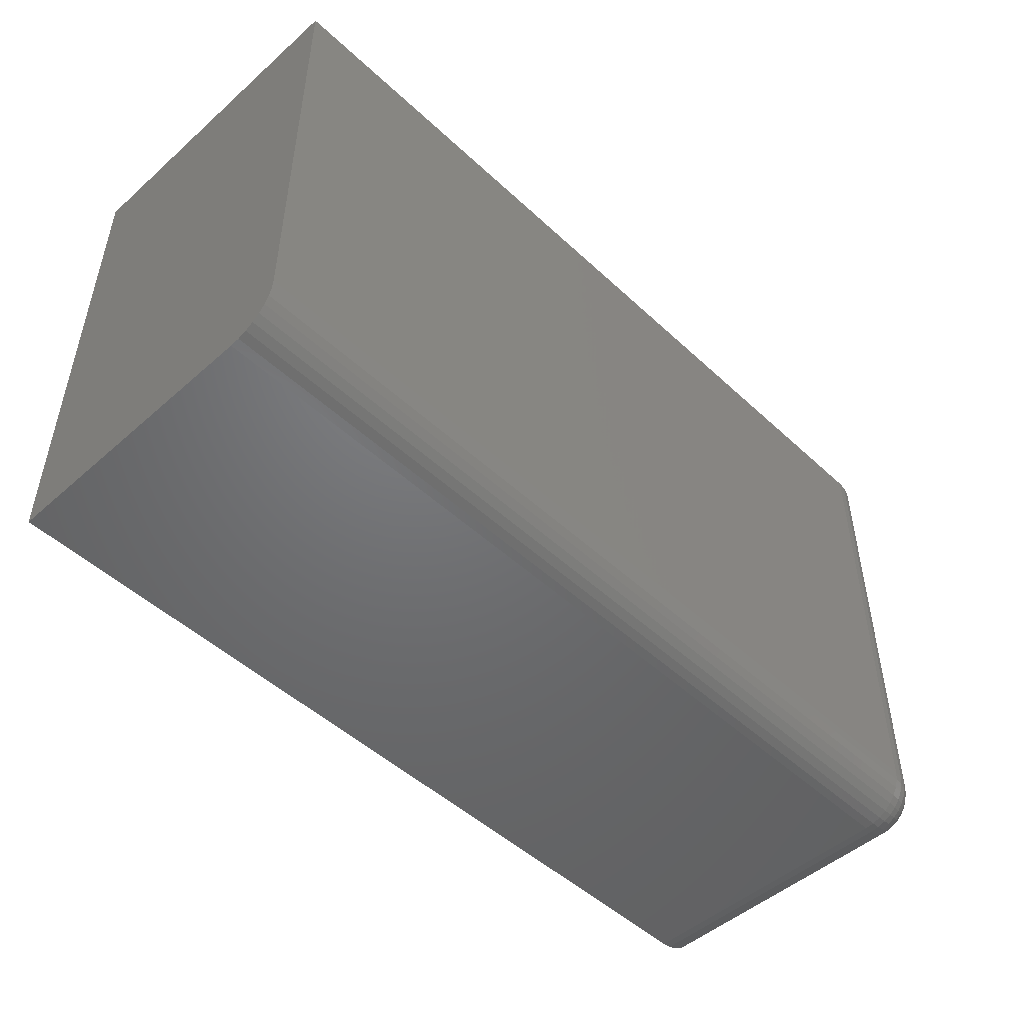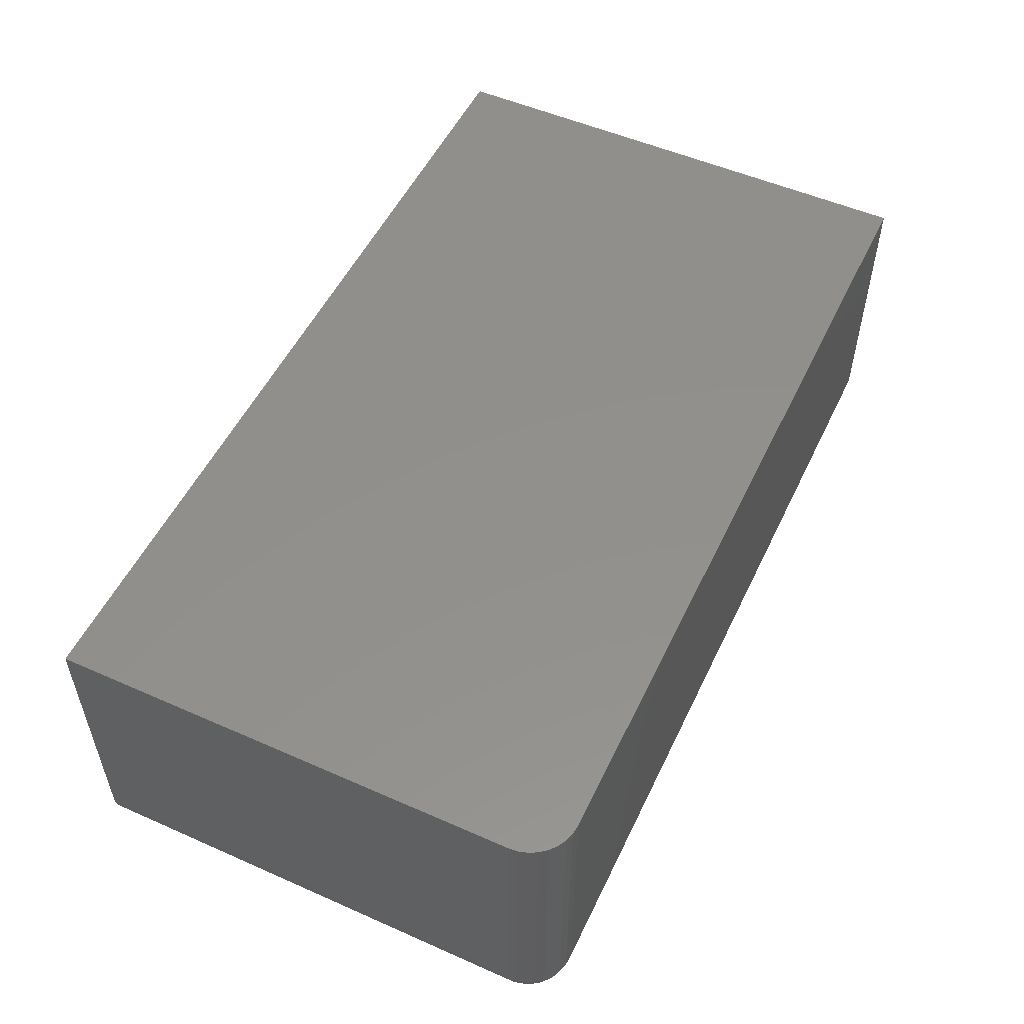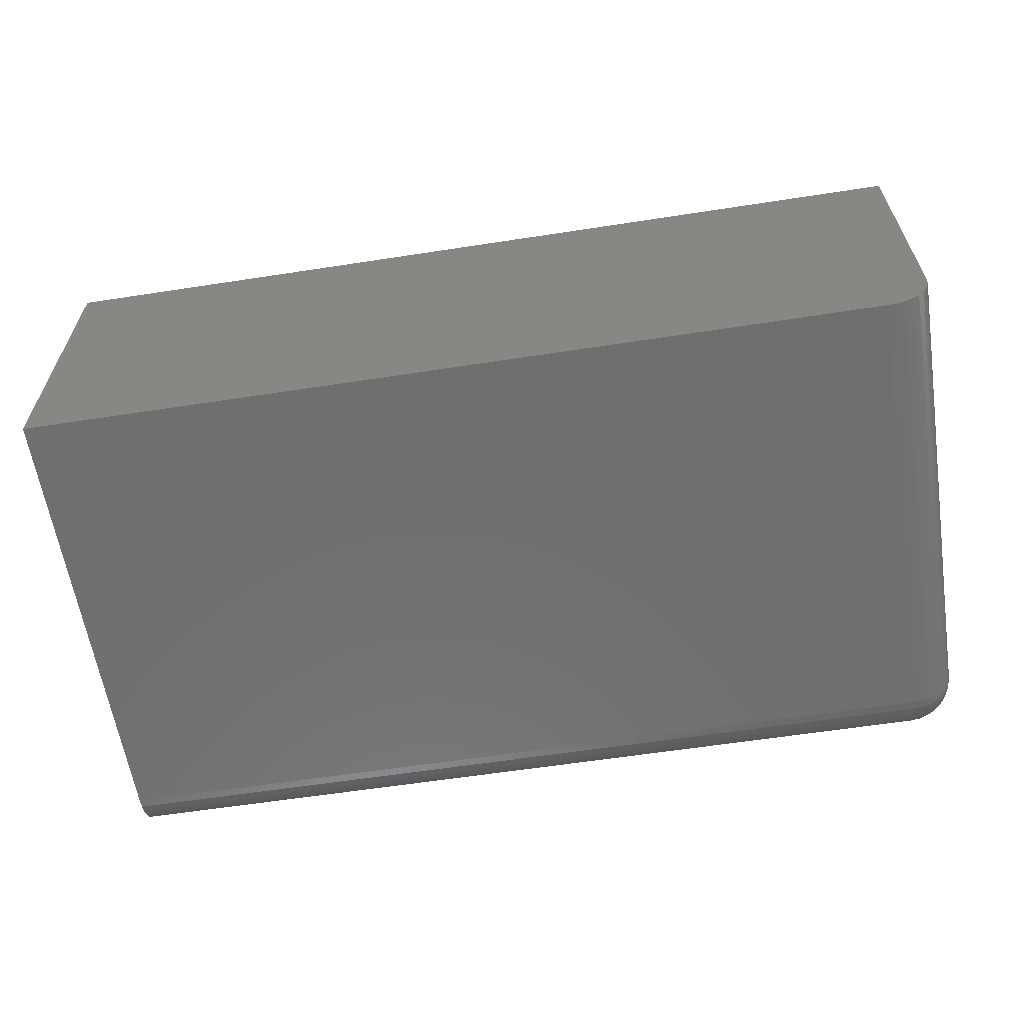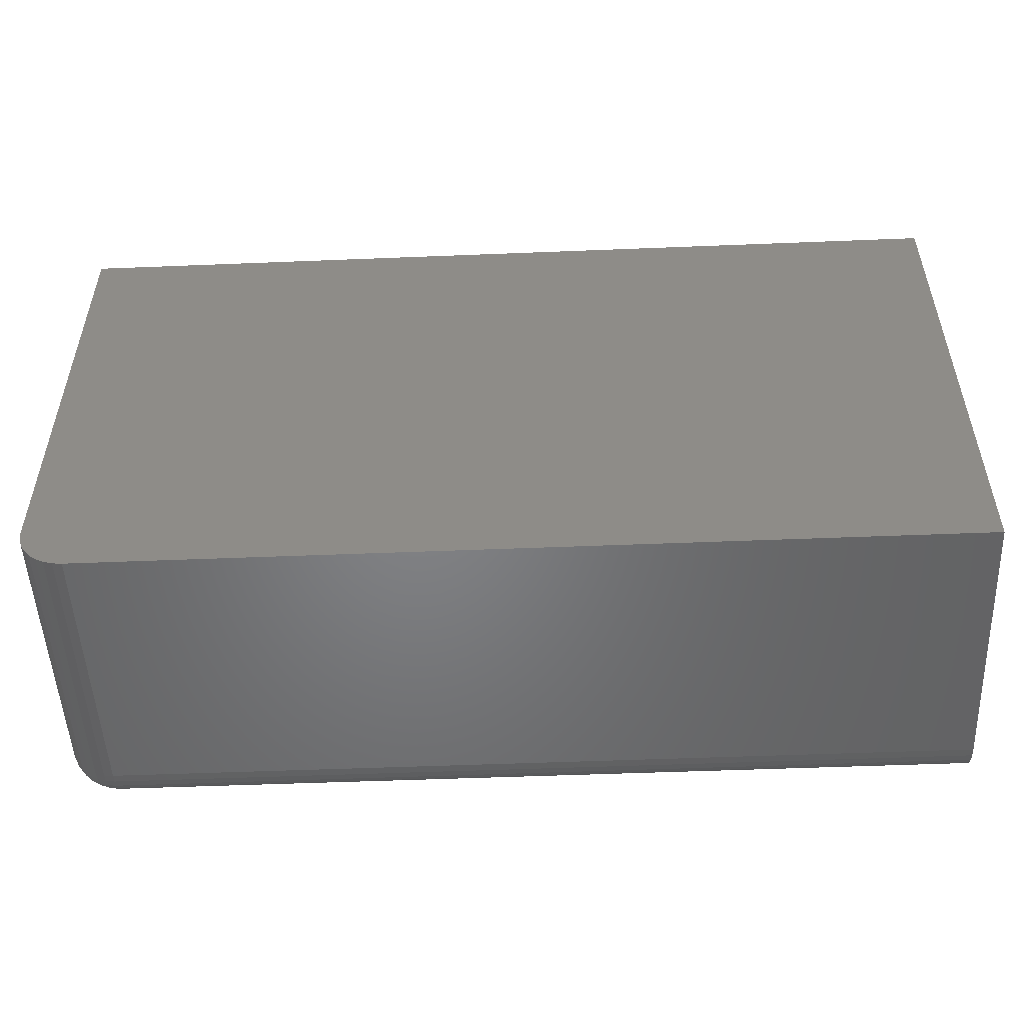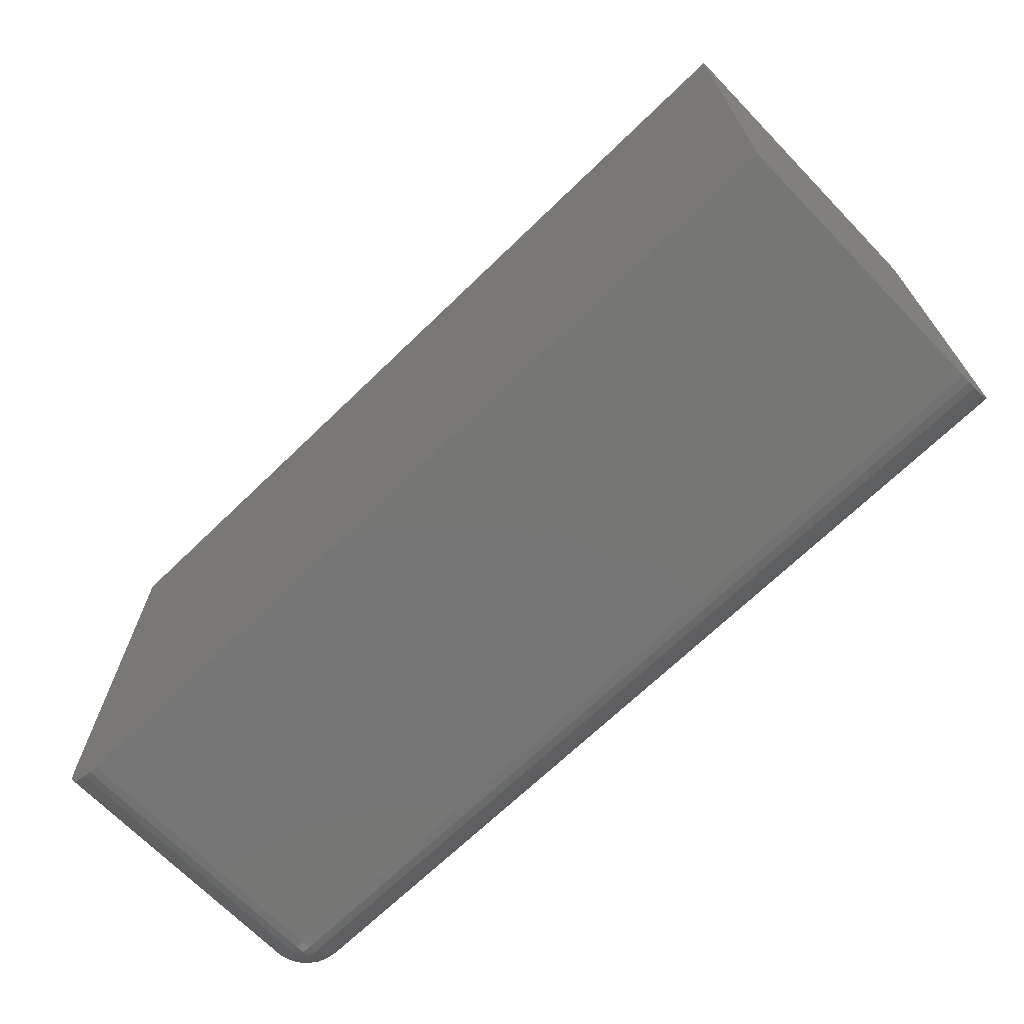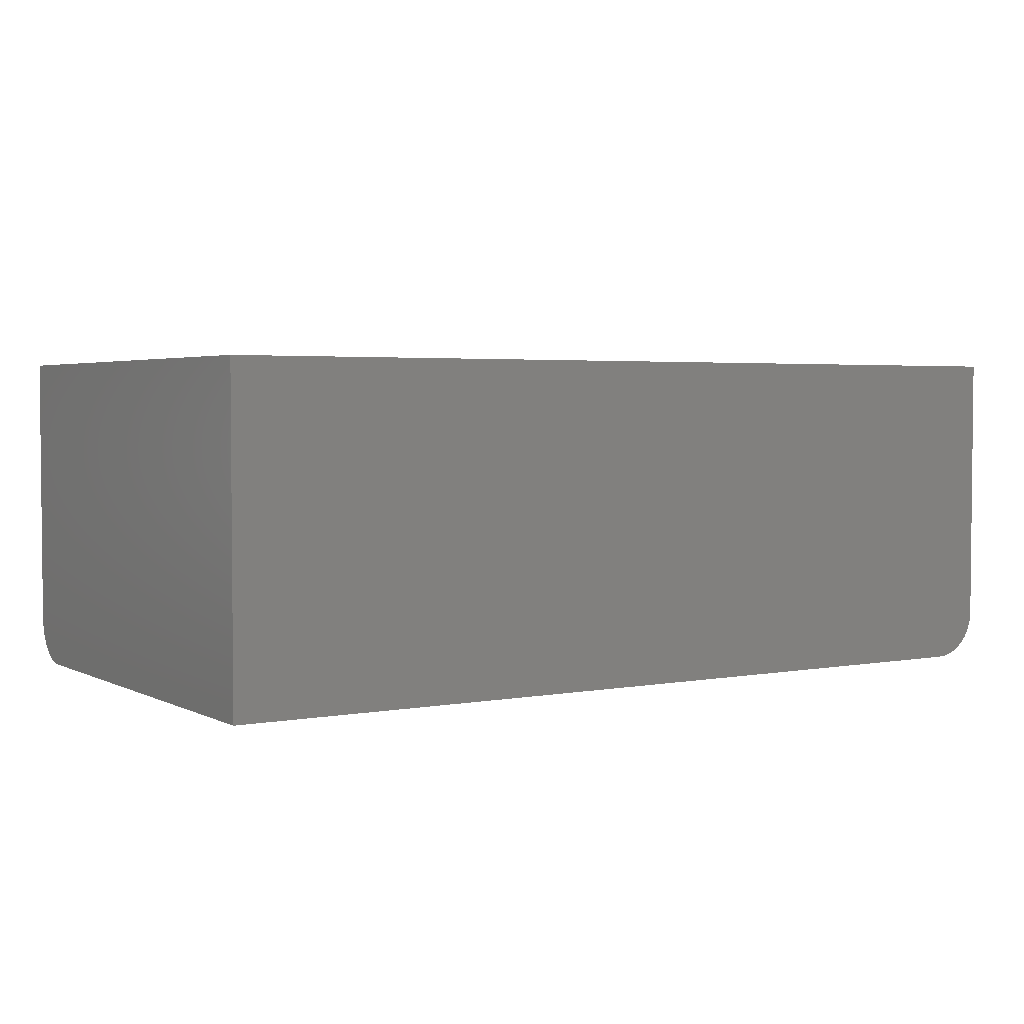
<metadata>
{"format":"stl","ext":"stl","renderer":"f3d","projection":"perspective","resolution":1024,"background":"white","views":[{"elev":-49.2,"azim":134.3,"up":"+Y"},{"elev":52.8,"azim":-64.7,"up":"+Z"},{"elev":-61.1,"azim":-171.1,"up":"+Z"},{"elev":-51.4,"azim":2.5,"up":"+Y"},{"elev":-68.7,"azim":44.1,"up":"+Y"},{"elev":3.2,"azim":147.7,"up":"+Z"}]}
</metadata>
<code>
# stl→obj: 104 verts, 204 faces
v -0.6719 -0.3516 0
v 0.75 -0.3516 0
v -0.6719 -0.3668 0.001501
v 0.75 -0.3668 0.001501
v -0.6719 -0.3815 0.005947
v 0.75 -0.3815 0.005947
v -0.6719 -0.395 0.01317
v 0.75 -0.395 0.01317
v -0.6719 -0.4068 0.02288
v 0.75 -0.4068 0.02288
v -0.6719 -0.4165 0.03472
v 0.75 -0.4165 0.03472
v -0.6719 -0.4237 0.04823
v 0.75 -0.4237 0.04823
v -0.6719 -0.4282 0.06288
v 0.75 -0.4282 0.06288
v -0.6719 -0.4297 0.07812
v 0.75 -0.4297 0.07812
v -0.6719 0.4229 0
v 0.75 0.4229 0
v -0.75 0.4229 0.5391
v -0.75 0.4229 0.07812
v -0.75 -0.3516 0.5391
v -0.75 -0.3516 0.07812
v -0.6719 -0.4297 0.5391
v 0.75 -0.4297 0.5391
v -0.7485 -0.3668 0.5391
v -0.7441 -0.3815 0.5391
v -0.7368 -0.395 0.5391
v -0.7271 -0.4068 0.5391
v -0.7153 -0.4165 0.5391
v -0.7018 -0.4237 0.5391
v -0.6871 -0.4282 0.5391
v 0.75 0.4229 0.5391
v -0.6871 0.4229 0.001501
v -0.7018 0.4229 0.005947
v -0.7153 0.4229 0.01317
v -0.7271 0.4229 0.02288
v -0.7368 0.4229 0.03472
v -0.7441 0.4229 0.04823
v -0.7485 0.4229 0.06288
v -0.6871 -0.3516 0.001501
v -0.7018 -0.3516 0.005947
v -0.7153 -0.3516 0.01317
v -0.7271 -0.3516 0.02288
v -0.7368 -0.3516 0.03472
v -0.7441 -0.3516 0.04823
v -0.7485 -0.3516 0.06288
v -0.6871 -0.4282 0.07812
v -0.7018 -0.4237 0.07812
v -0.7153 -0.4165 0.07812
v -0.7271 -0.4068 0.07812
v -0.7368 -0.395 0.07812
v -0.7441 -0.3815 0.07812
v -0.7485 -0.3668 0.07812
v -0.7485 -0.3545 0.06318
v -0.7485 -0.3574 0.06404
v -0.7485 -0.36 0.06545
v -0.7485 -0.3623 0.06735
v -0.7485 -0.3642 0.06966
v -0.7485 -0.3656 0.07229
v -0.7485 -0.3665 0.07515
v -0.7441 -0.3809 0.07229
v -0.7368 -0.3941 0.06966
v -0.7271 -0.4057 0.06735
v -0.7153 -0.4153 0.06545
v -0.7018 -0.4224 0.06404
v -0.6871 -0.4267 0.06318
v -0.7441 -0.3574 0.0488
v -0.7368 -0.36 0.03556
v -0.7271 -0.3623 0.02394
v -0.7153 -0.3642 0.01441
v -0.7018 -0.3656 0.007334
v -0.6871 -0.3665 0.002973
v -0.7441 -0.363 0.0505
v -0.7368 -0.3682 0.03803
v -0.7271 -0.3727 0.02709
v -0.7153 -0.3764 0.01811
v -0.7018 -0.3792 0.01144
v -0.6871 -0.3809 0.007334
v -0.7441 -0.3682 0.05327
v -0.7368 -0.3757 0.04204
v -0.7271 -0.3823 0.03219
v -0.7153 -0.3877 0.02411
v -0.7018 -0.3917 0.01811
v -0.6871 -0.3941 0.01441
v -0.7441 -0.3727 0.05698
v -0.7368 -0.3823 0.04743
v -0.7271 -0.3906 0.03906
v -0.7153 -0.3975 0.03219
v -0.7018 -0.4026 0.02709
v -0.6871 -0.4057 0.02394
v -0.7441 -0.3764 0.06152
v -0.7368 -0.3877 0.05401
v -0.7271 -0.3975 0.04743
v -0.7153 -0.4056 0.04204
v -0.7018 -0.4116 0.03803
v -0.6871 -0.4153 0.03556
v -0.7441 -0.3792 0.06668
v -0.7368 -0.3917 0.06152
v -0.7271 -0.4026 0.05698
v -0.7153 -0.4116 0.05327
v -0.7018 -0.4182 0.0505
v -0.6871 -0.4224 0.0488
f 1 2 3
f 3 2 4
f 3 4 5
f 5 4 6
f 5 6 7
f 7 6 8
f 7 8 9
f 9 8 10
f 9 10 11
f 11 10 12
f 11 12 13
f 13 12 14
f 13 14 15
f 15 14 16
f 15 16 17
f 17 16 18
f 1 19 2
f 2 19 20
f 21 22 23
f 23 22 24
f 25 17 26
f 26 17 18
f 23 27 28
f 23 28 29
f 23 29 30
f 23 30 31
f 23 31 32
f 23 32 33
f 23 33 25
f 23 25 26
f 23 26 34
f 23 34 21
f 21 34 20
f 21 20 19
f 21 19 35
f 21 35 36
f 21 36 37
f 21 37 38
f 21 38 39
f 21 39 40
f 21 40 41
f 21 41 22
f 19 1 35
f 35 1 42
f 35 42 36
f 36 42 43
f 36 43 37
f 37 43 44
f 37 44 38
f 38 44 45
f 38 45 39
f 39 45 46
f 39 46 40
f 40 46 47
f 40 47 41
f 41 47 48
f 41 48 22
f 22 48 24
f 17 25 49
f 49 25 33
f 49 33 50
f 50 33 32
f 50 32 51
f 51 32 31
f 51 31 52
f 52 31 30
f 52 30 53
f 53 30 29
f 53 29 54
f 54 29 28
f 54 28 55
f 55 28 27
f 55 27 24
f 24 27 23
f 24 48 56
f 24 56 57
f 24 57 58
f 24 58 59
f 24 59 60
f 24 60 61
f 24 61 62
f 24 62 55
f 55 62 54
f 54 62 63
f 54 63 53
f 53 63 64
f 53 64 52
f 52 64 65
f 52 65 51
f 51 65 66
f 51 66 50
f 50 66 67
f 50 67 49
f 49 67 68
f 49 68 17
f 17 68 15
f 56 48 69
f 69 48 47
f 69 47 70
f 70 47 46
f 70 46 71
f 71 46 45
f 71 45 72
f 72 45 44
f 72 44 73
f 73 44 43
f 73 43 74
f 74 43 42
f 74 42 3
f 3 42 1
f 57 56 75
f 75 56 69
f 75 69 76
f 76 69 70
f 76 70 77
f 77 70 71
f 77 71 78
f 78 71 72
f 78 72 79
f 79 72 73
f 79 73 80
f 80 73 74
f 80 74 5
f 5 74 3
f 58 57 81
f 81 57 75
f 81 75 82
f 82 75 76
f 82 76 83
f 83 76 77
f 83 77 84
f 84 77 78
f 84 78 85
f 85 78 79
f 85 79 86
f 86 79 80
f 86 80 7
f 7 80 5
f 59 58 87
f 87 58 81
f 87 81 88
f 88 81 82
f 88 82 89
f 89 82 83
f 89 83 90
f 90 83 84
f 90 84 91
f 91 84 85
f 91 85 92
f 92 85 86
f 92 86 9
f 9 86 7
f 60 59 93
f 93 59 87
f 93 87 94
f 94 87 88
f 94 88 95
f 95 88 89
f 95 89 96
f 96 89 90
f 96 90 97
f 97 90 91
f 97 91 98
f 98 91 92
f 98 92 11
f 11 92 9
f 61 60 99
f 99 60 93
f 99 93 100
f 100 93 94
f 100 94 101
f 101 94 95
f 101 95 102
f 102 95 96
f 102 96 103
f 103 96 97
f 103 97 104
f 104 97 98
f 104 98 13
f 13 98 11
f 62 61 63
f 63 61 99
f 63 99 64
f 64 99 100
f 64 100 65
f 65 100 101
f 65 101 66
f 66 101 102
f 66 102 67
f 67 102 103
f 67 103 68
f 68 103 104
f 68 104 15
f 15 104 13
f 18 16 26
f 2 20 34
f 2 34 26
f 2 26 16
f 2 16 14
f 2 14 12
f 2 12 10
f 2 10 8
f 2 8 6
f 2 6 4

</code>
